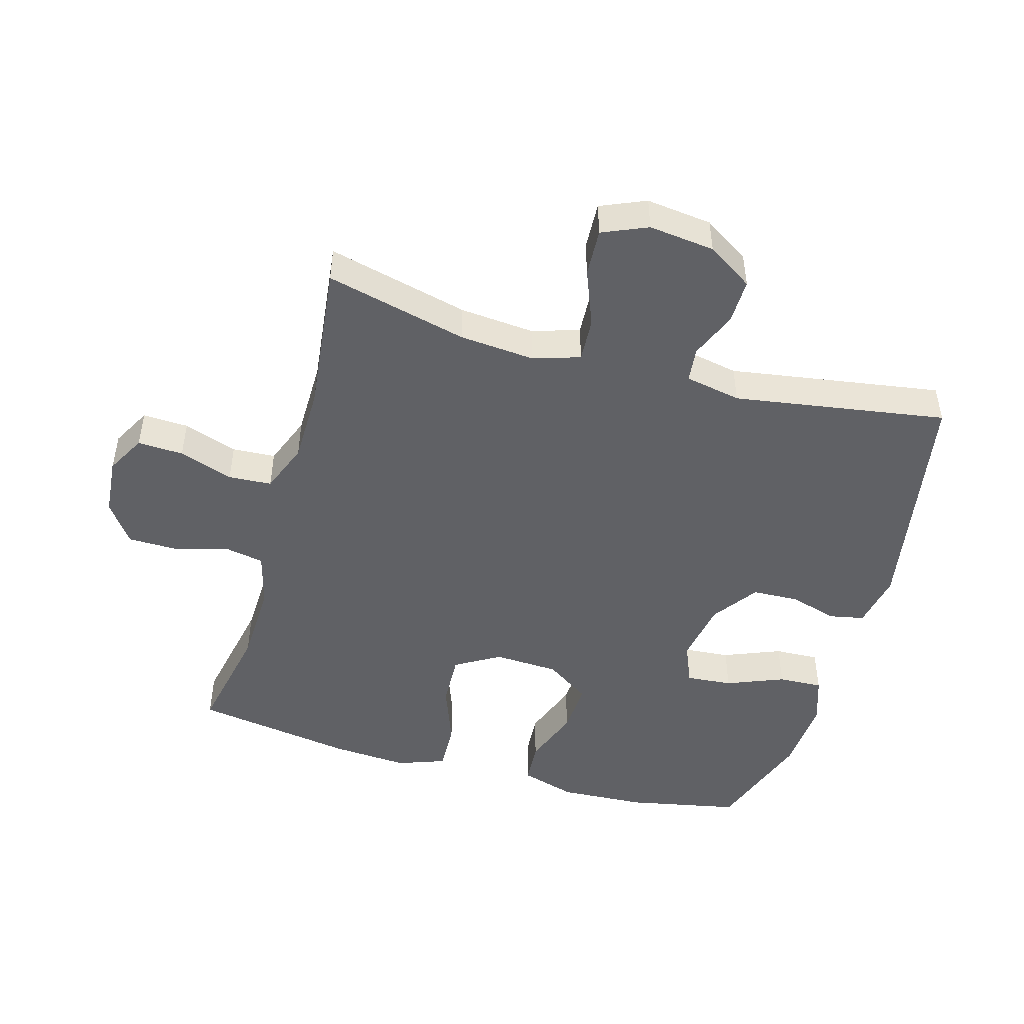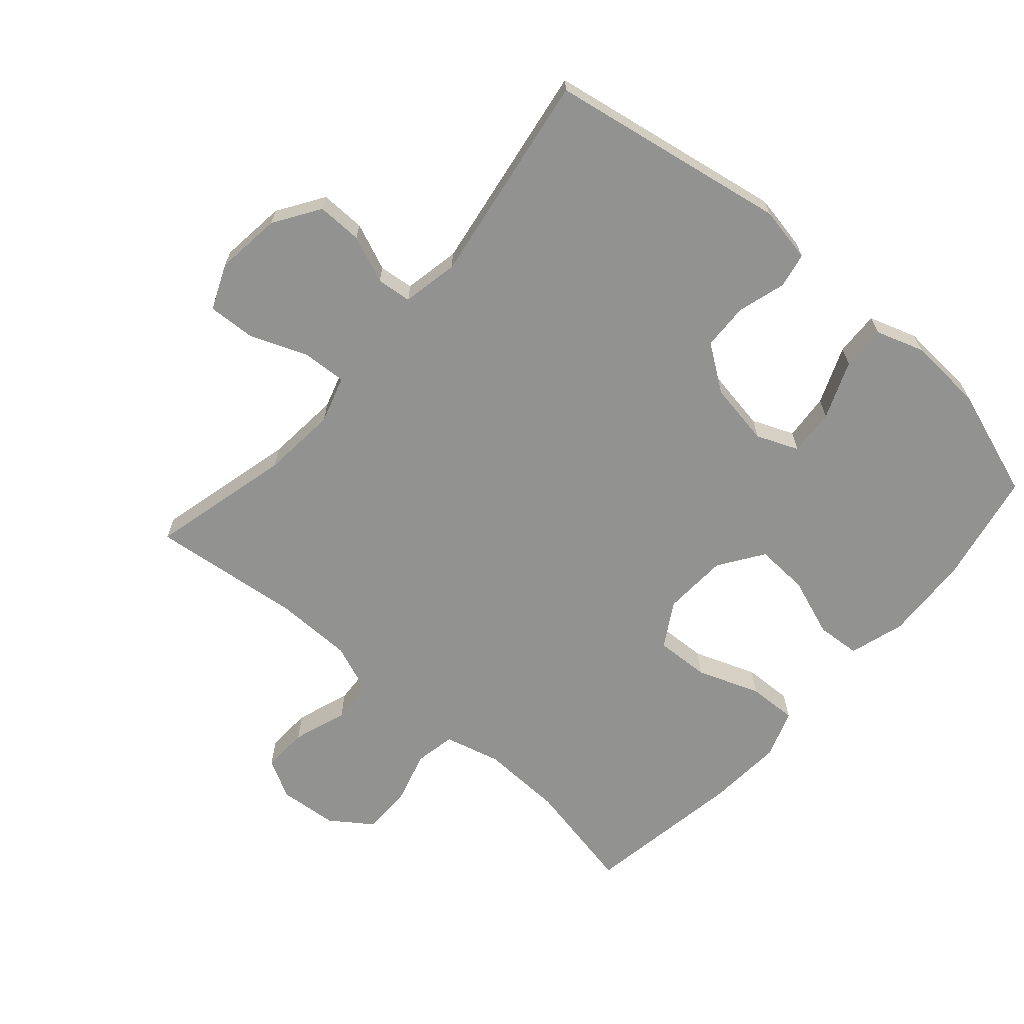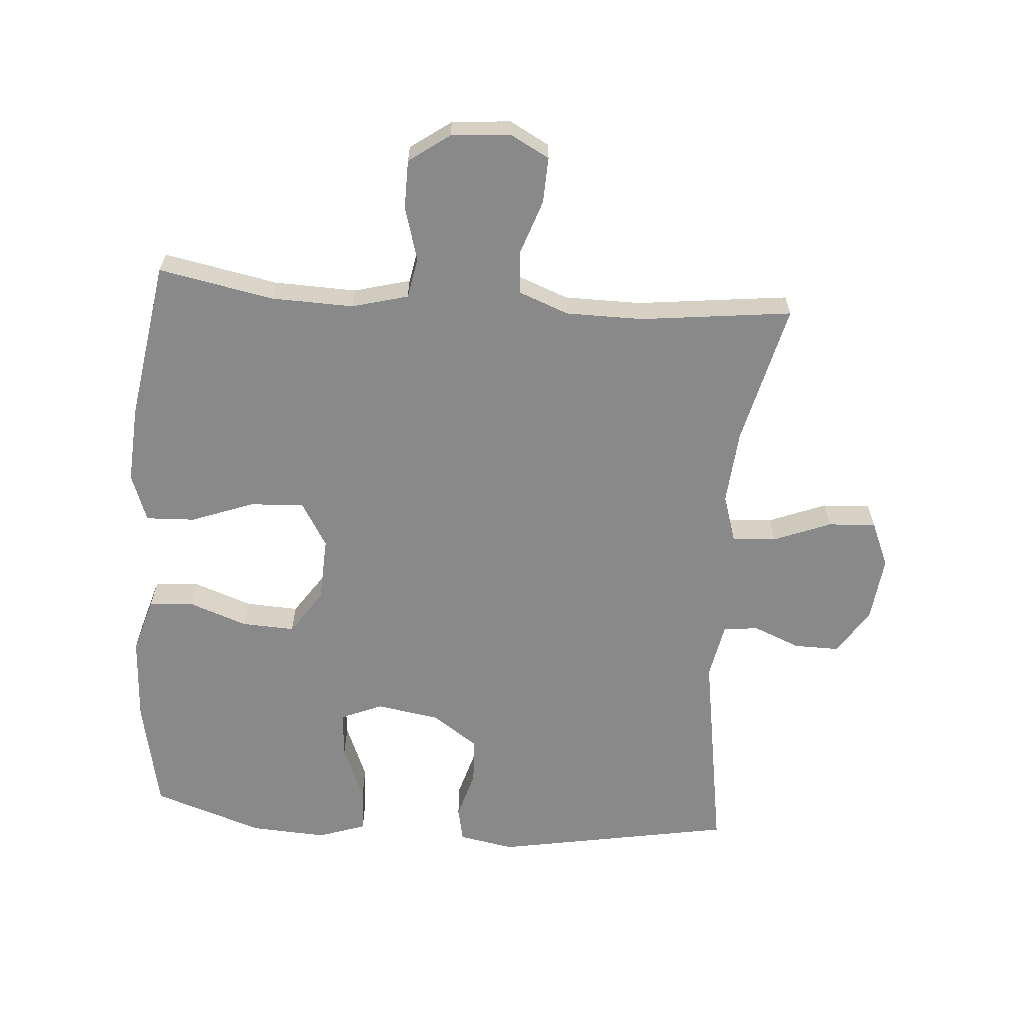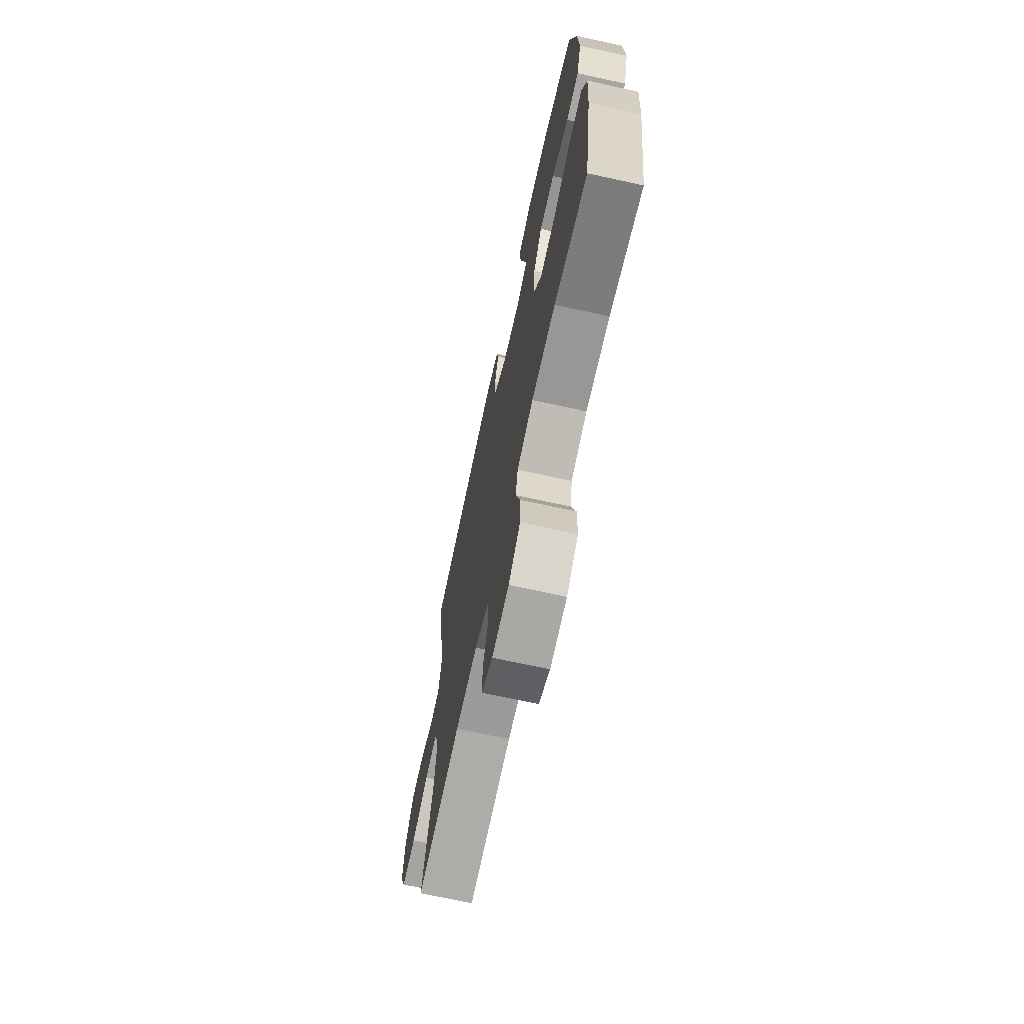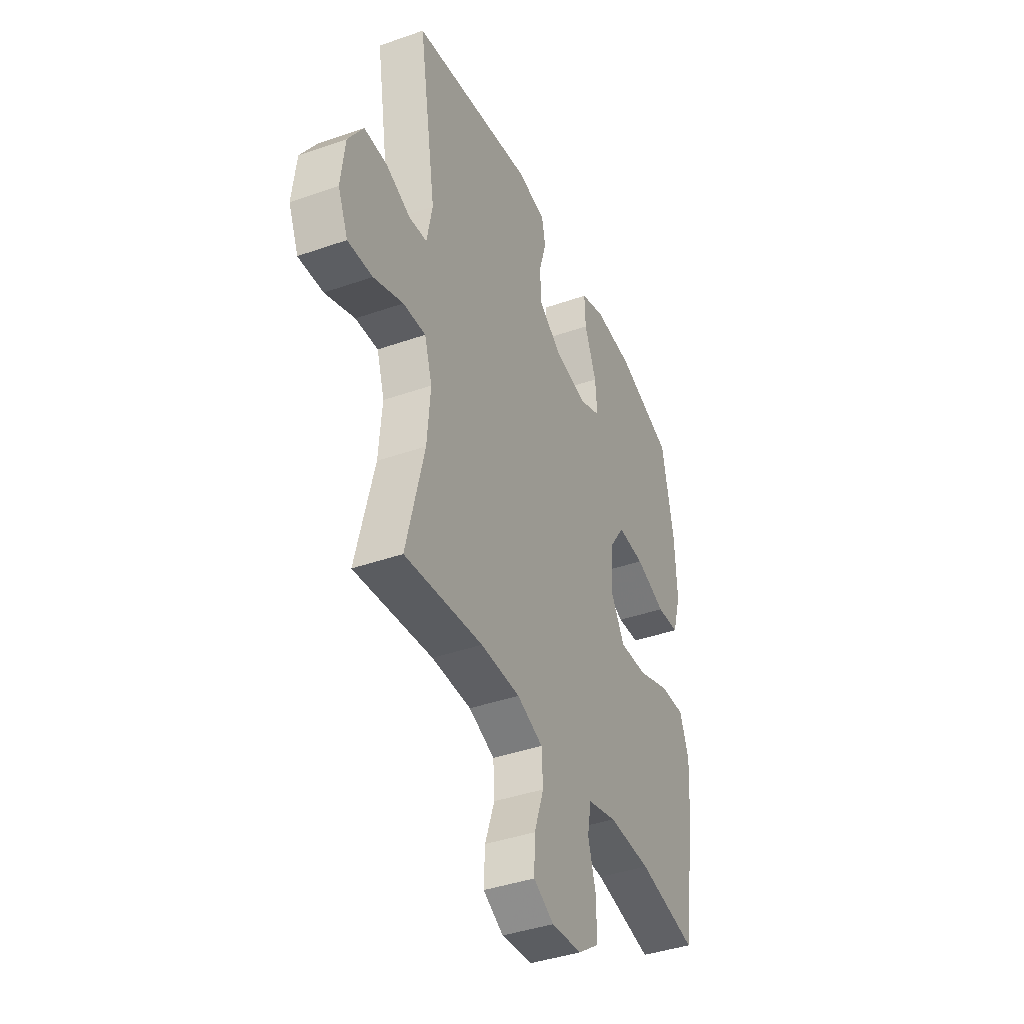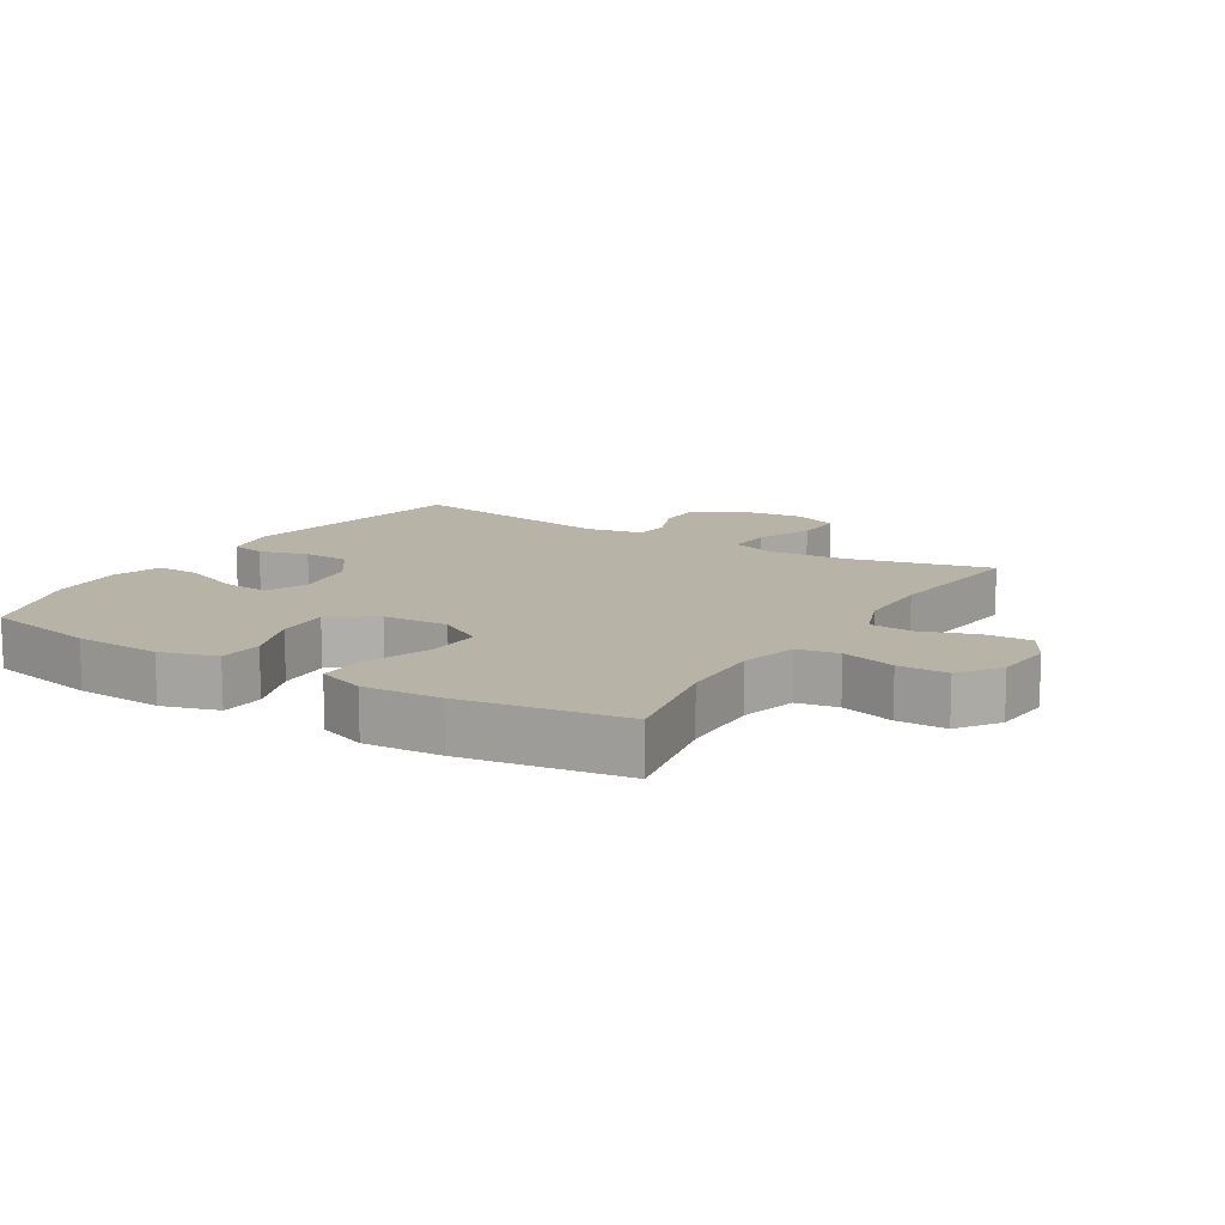
<metadata>
{"format":"obj","ext":"obj","renderer":"f3d","projection":"perspective","resolution":1024,"background":"white","views":[{"elev":-47.8,"azim":-105.9,"up":"+Y"},{"elev":-66.2,"azim":-41.3,"up":"+Y"},{"elev":-63.0,"azim":175.8,"up":"+Y"},{"elev":-70.1,"azim":77.7,"up":"+Z"},{"elev":-40.5,"azim":-66.7,"up":"+Z"},{"elev":12.6,"azim":121.6,"up":"+Y"}]}
</metadata>
<code>
v -0.5 0.07 -0.5
v -0.446 0.07 -0.28
v -0.436 0.07 -0.164
v -0.459 0.07 -0.091
v -0.527 0.07 -0.095
v -0.616 0.07 -0.13
v -0.69 0.07 -0.134
v -0.72 0.07 -0.064
v -0.708 0.07 0.038
v -0.662 0.07 0.109
v -0.592 0.07 0.108
v -0.519 0.07 0.078
v -0.465 0.07 0.084
v -0.448 0.07 0.171
v -0.5 0.07 0.5
v -0.13 0.07 0.566
v -0.044 0.07 0.55
v -0.033 0.07 0.496
v -0.055 0.07 0.421
v -0.052 0.07 0.349
v 0.019 0.07 0.299
v 0.117 0.07 0.283
v 0.182 0.07 0.31
v 0.176 0.07 0.382
v 0.14 0.07 0.471
v 0.137 0.07 0.54
v 0.211 0.07 0.565
v 0.329 0.07 0.558
v 0.5 0.07 0.5
v 0.535 0.07 0.326
v 0.542 0.07 0.192
v 0.516 0.07 0.106
v 0.448 0.07 0.101
v 0.357 0.07 0.134
v 0.275 0.07 0.138
v 0.228 0.07 0.069
v 0.223 0.07 -0.032
v 0.264 0.07 -0.101
v 0.348 0.07 -0.097
v 0.445 0.07 -0.061
v 0.521 0.07 -0.058
v 0.548 0.07 -0.132
v 0.54 0.07 -0.251
v 0.5 0.07 -0.5
v 0.323 0.07 -0.465
v 0.195 0.07 -0.461
v 0.108 0.07 -0.484
v 0.096 0.07 -0.547
v 0.12 0.07 -0.63
v 0.119 0.07 -0.706
v 0.056 0.07 -0.751
v -0.035 0.07 -0.759
v -0.096 0.07 -0.726
v -0.093 0.07 -0.655
v -0.064 0.07 -0.571
v -0.068 0.07 -0.504
v -0.146 0.07 -0.474
v -0.265 0.07 -0.473
v -0.5 0 -0.5
v -0.446 0 -0.28
v -0.436 0 -0.164
v -0.459 0 -0.091
v -0.527 0 -0.095
v -0.616 0 -0.13
v -0.69 0 -0.134
v -0.72 0 -0.064
v -0.708 0 0.038
v -0.662 0 0.109
v -0.592 0 0.108
v -0.519 0 0.078
v -0.465 0 0.084
v -0.448 0 0.171
v -0.5 0 0.5
v -0.13 0 0.566
v -0.044 0 0.55
v -0.033 0 0.496
v -0.055 0 0.421
v -0.052 0 0.349
v 0.019 0 0.299
v 0.117 0 0.283
v 0.182 0 0.31
v 0.176 0 0.382
v 0.14 0 0.471
v 0.137 0 0.54
v 0.211 0 0.565
v 0.329 0 0.558
v 0.5 0 0.5
v 0.535 0 0.326
v 0.542 0 0.192
v 0.516 0 0.106
v 0.448 0 0.101
v 0.357 0 0.134
v 0.275 0 0.138
v 0.228 0 0.069
v 0.223 0 -0.032
v 0.264 0 -0.101
v 0.348 0 -0.097
v 0.445 0 -0.061
v 0.521 0 -0.058
v 0.548 0 -0.132
v 0.54 0 -0.251
v 0.5 0 -0.5
v 0.323 0 -0.465
v 0.195 0 -0.461
v 0.108 0 -0.484
v 0.096 0 -0.547
v 0.12 0 -0.63
v 0.119 0 -0.706
v 0.056 0 -0.751
v -0.035 0 -0.759
v -0.096 0 -0.726
v -0.093 0 -0.655
v -0.064 0 -0.571
v -0.068 0 -0.504
v -0.146 0 -0.474
v -0.265 0 -0.473
f 53 54 55
f 52 53 55
f 51 52 55
f 50 51 55
f 49 50 55
f 48 49 55
f 47 48 55 56
f 46 47 56 57
f 43 44 45
f 42 43 45
f 41 42 45
f 40 41 45
f 39 40 45
f 38 39 45 46
f 46 57 58
f 38 46 58
f 37 38 58
f 32 33 34
f 31 32 34
f 30 31 34
f 29 30 34
f 28 29 34
f 27 28 34
f 26 27 34
f 25 26 34
f 24 25 34
f 23 24 34 35
f 22 23 35 36
f 17 18 19
f 16 17 19
f 15 16 19
f 14 15 19
f 13 14 19 20
f 10 11 12
f 9 10 12
f 8 9 12
f 7 8 12
f 6 7 12
f 5 6 12
f 4 5 12 13
f 13 20 21
f 4 13 21
f 3 4 21
f 58 1 2
f 36 37 58
f 22 36 58
f 21 22 58
f 3 21 58
f 2 3 58
f 113 112 111
f 113 111 110
f 113 110 109
f 113 109 108
f 113 108 107
f 113 107 106
f 114 113 106 105
f 115 114 105 104
f 103 102 101
f 103 101 100
f 103 100 99
f 103 99 98
f 103 98 97
f 104 103 97 96
f 116 115 104
f 116 104 96
f 116 96 95
f 92 91 90
f 92 90 89
f 92 89 88
f 92 88 87
f 92 87 86
f 92 86 85
f 92 85 84
f 92 84 83
f 92 83 82
f 93 92 82 81
f 94 93 81 80
f 77 76 75
f 77 75 74
f 77 74 73
f 77 73 72
f 78 77 72 71
f 70 69 68
f 70 68 67
f 70 67 66
f 70 66 65
f 70 65 64
f 70 64 63
f 71 70 63 62
f 79 78 71
f 79 71 62
f 79 62 61
f 60 59 116
f 116 95 94
f 116 94 80
f 116 80 79
f 116 79 61
f 116 61 60
f 1 59 60 2
f 2 60 61 3
f 3 61 62 4
f 4 62 63 5
f 5 63 64 6
f 6 64 65 7
f 7 65 66 8
f 8 66 67 9
f 9 67 68 10
f 10 68 69 11
f 11 69 70 12
f 12 70 71 13
f 13 71 72 14
f 14 72 73 15
f 15 73 74 16
f 16 74 75 17
f 17 75 76 18
f 18 76 77 19
f 19 77 78 20
f 20 78 79 21
f 21 79 80 22
f 22 80 81 23
f 23 81 82 24
f 24 82 83 25
f 25 83 84 26
f 26 84 85 27
f 27 85 86 28
f 28 86 87 29
f 29 87 88 30
f 30 88 89 31
f 31 89 90 32
f 32 90 91 33
f 33 91 92 34
f 34 92 93 35
f 35 93 94 36
f 36 94 95 37
f 37 95 96 38
f 38 96 97 39
f 39 97 98 40
f 40 98 99 41
f 41 99 100 42
f 42 100 101 43
f 43 101 102 44
f 44 102 103 45
f 45 103 104 46
f 46 104 105 47
f 47 105 106 48
f 48 106 107 49
f 49 107 108 50
f 50 108 109 51
f 51 109 110 52
f 52 110 111 53
f 53 111 112 54
f 54 112 113 55
f 55 113 114 56
f 56 114 115 57
f 57 115 116 58
f 58 116 59 1

</code>
